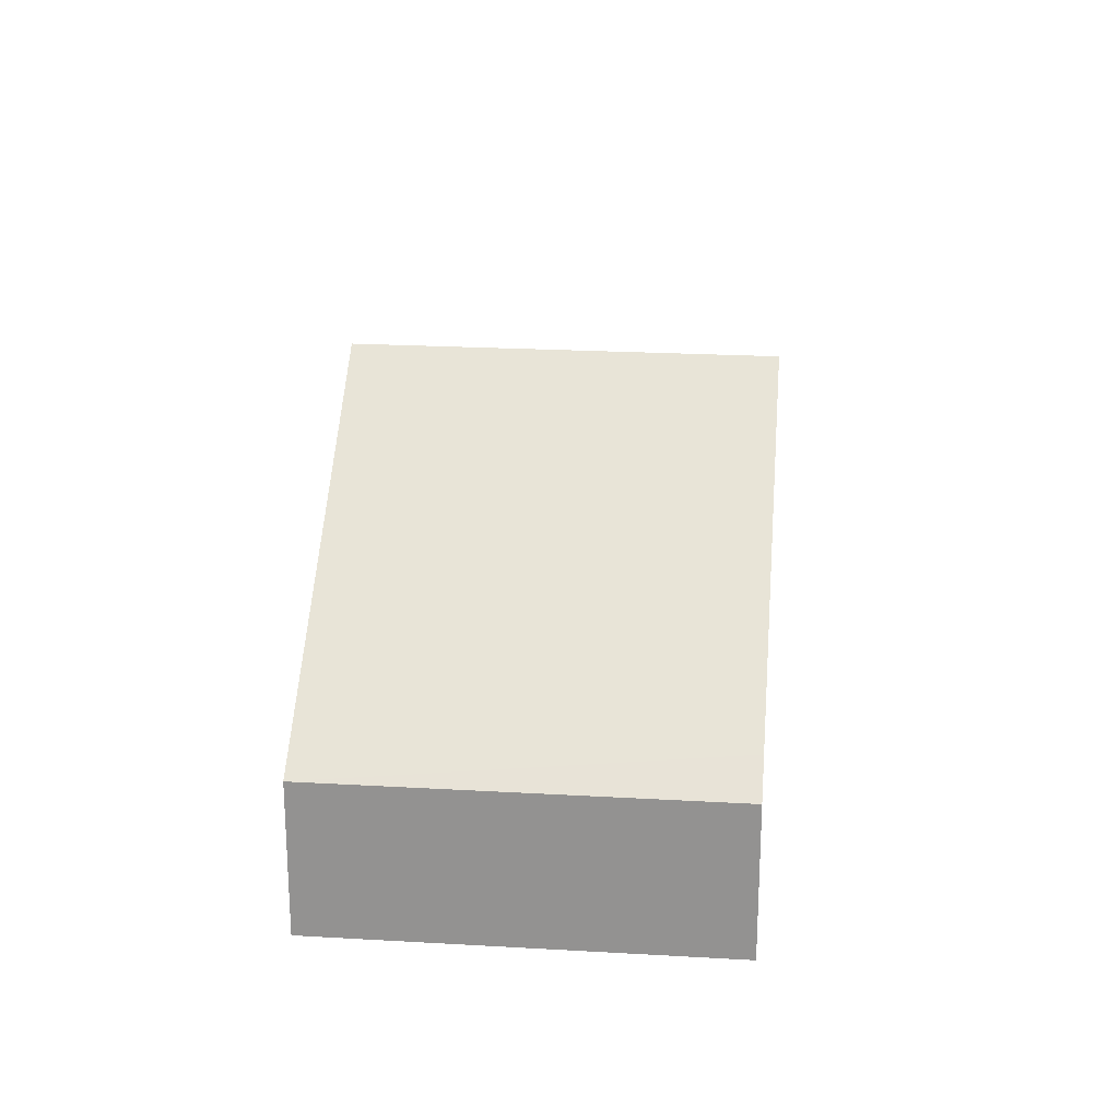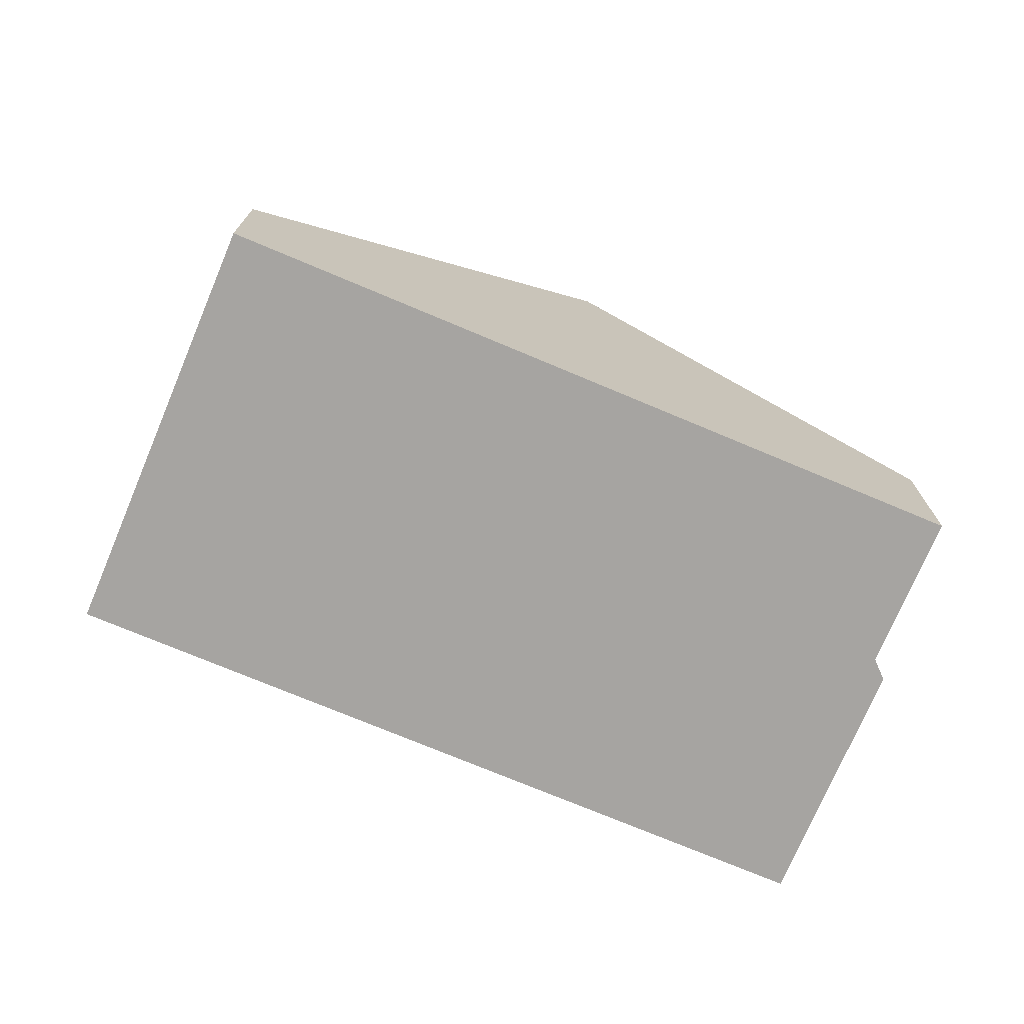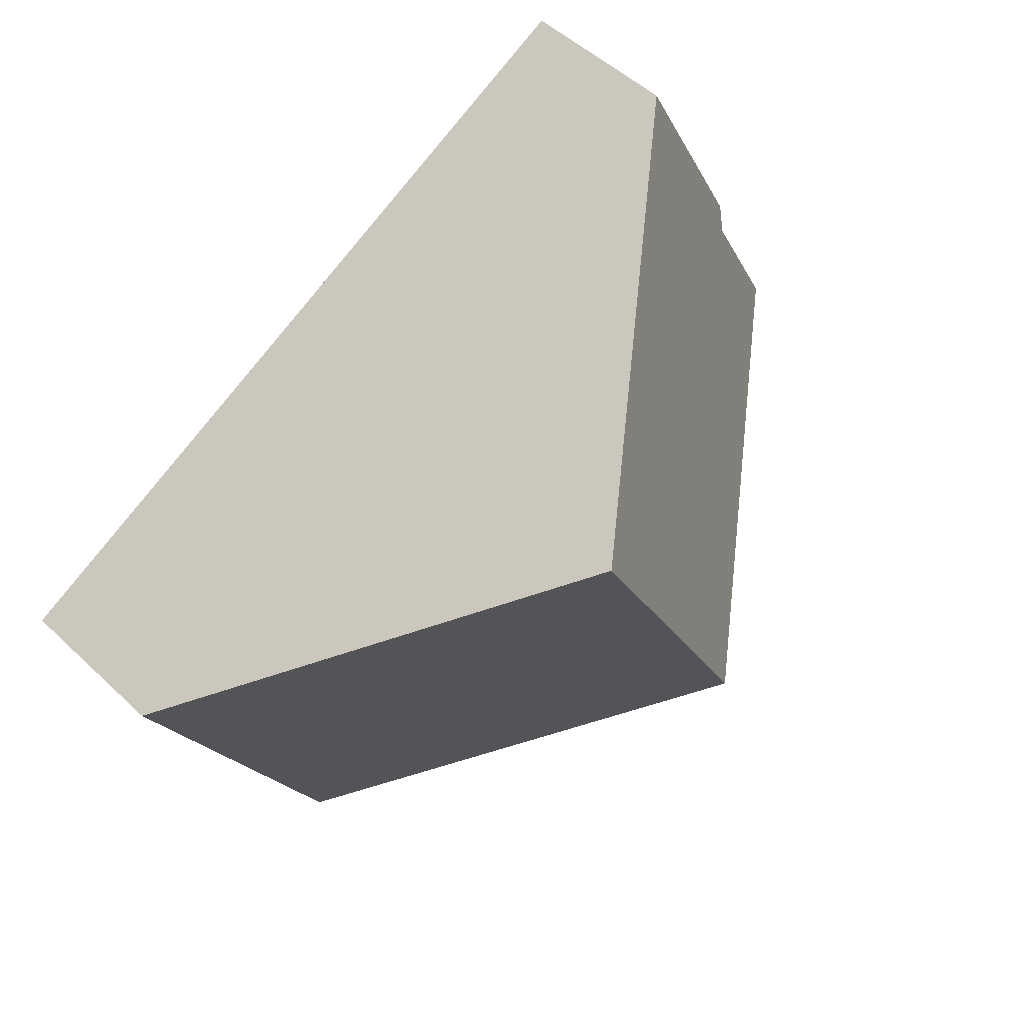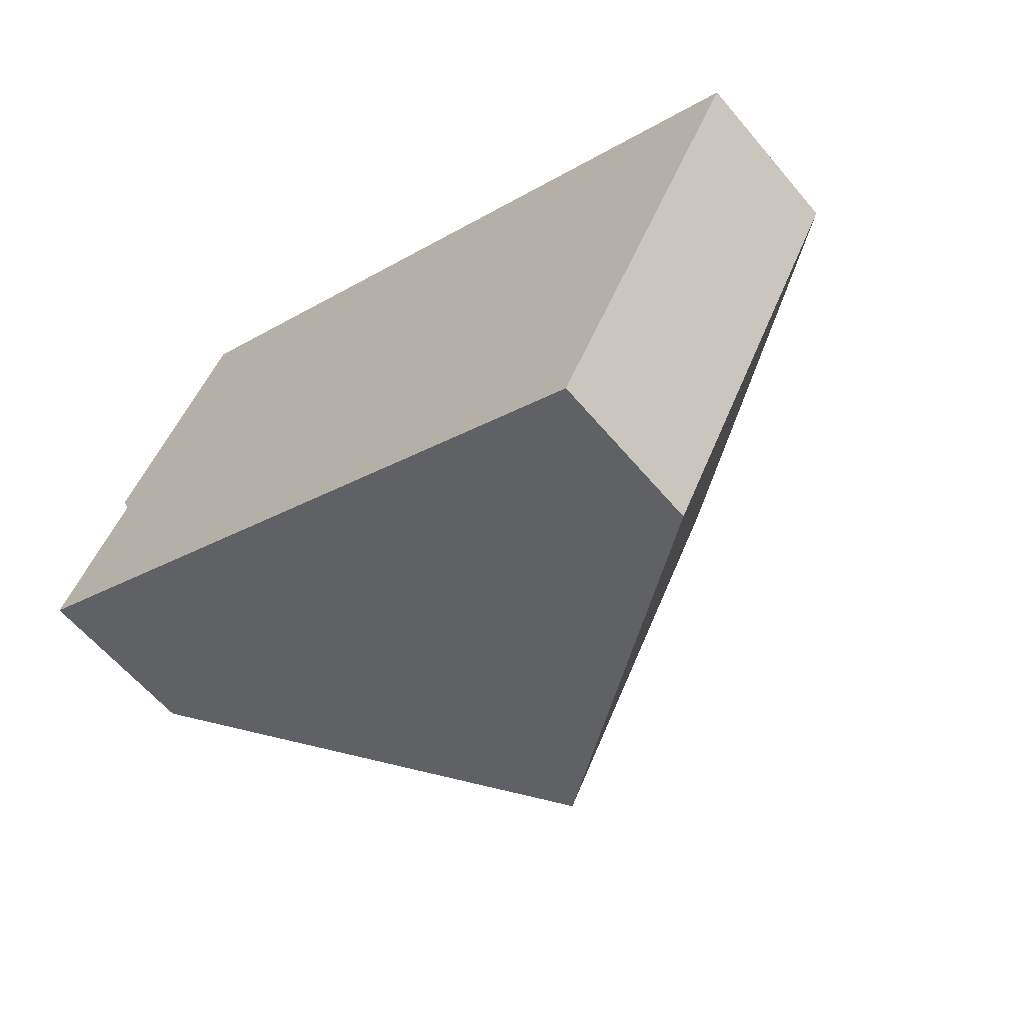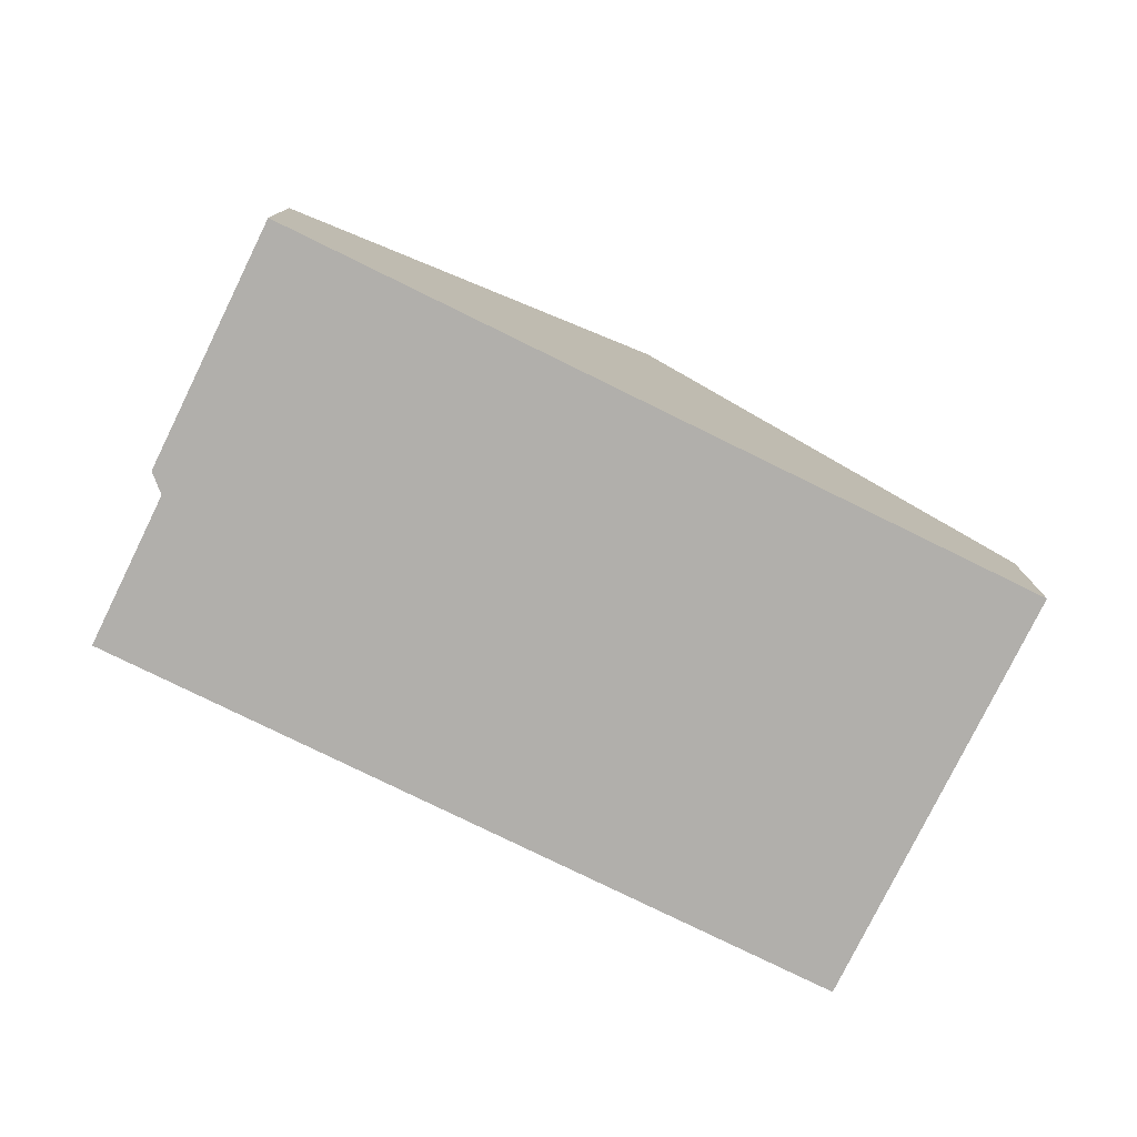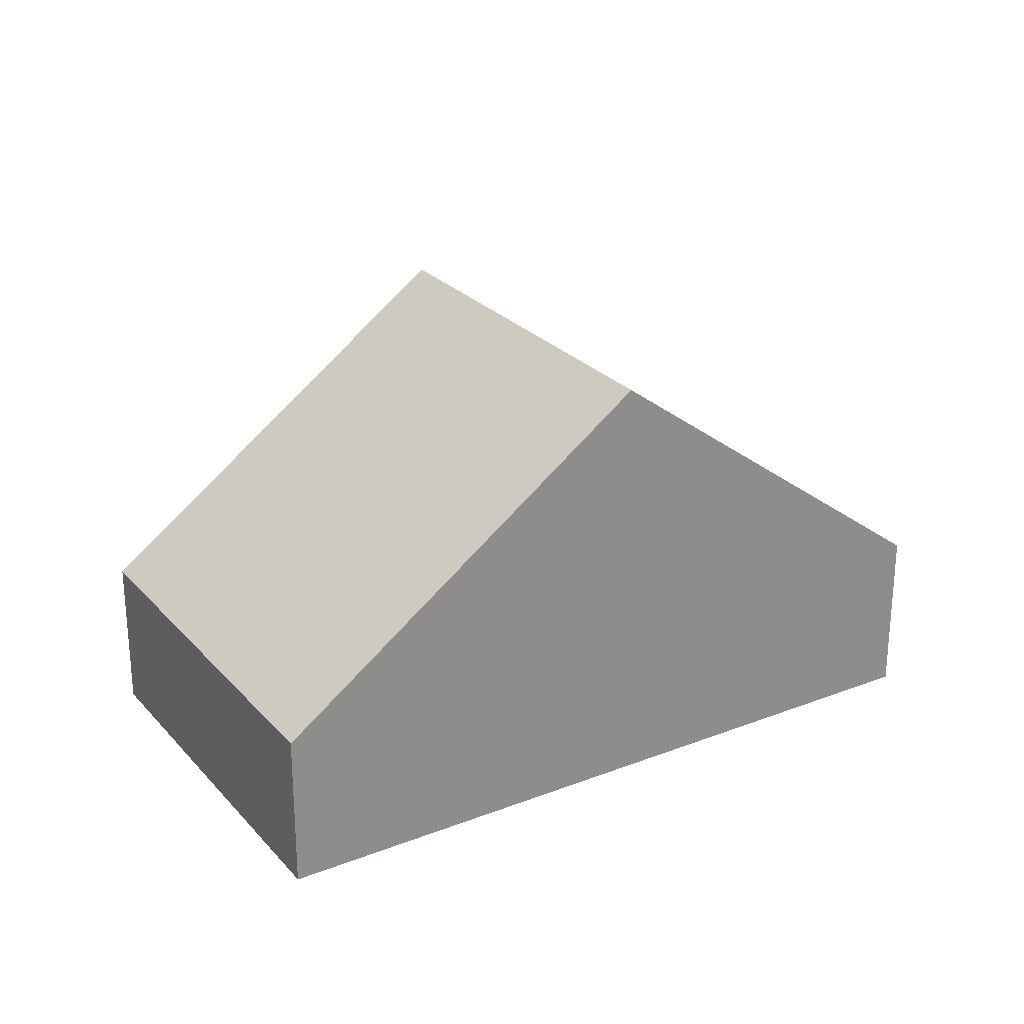
<metadata>
{"format":"obj","ext":"obj","renderer":"f3d","projection":"perspective","resolution":1024,"background":"white","views":[{"elev":22.7,"azim":122.9,"up":"+Y"},{"elev":-73.5,"azim":-175.6,"up":"+Y"},{"elev":51.1,"azim":135.7,"up":"+Z"},{"elev":-60.5,"azim":39.8,"up":"+Z"},{"elev":-78.2,"azim":1.1,"up":"+Y"},{"elev":25.8,"azim":175.6,"up":"+Y"}]}
</metadata>
<code>
v  9.675 8.15 3.787
v  11.86 3.447 -6.107
v  6.107 8.15 -3.146
v  16.06 2.924 0.499
v  12.49 2.924 -6.436
v  3.287 2.924 7.075
v  1.311 3.153 2.548
v  1.166 2.924 2.954
v  0 3.153 1.931e-16
v  12.49 3.941e-16 -6.436
v  11.86 3.739e-16 -6.107
v  6.107 1.926e-16 -3.146
v  0 0 0
v  1.311 -1.56e-16 2.548
v  1.166 -1.809e-16 2.954
v  3.287 -4.332e-16 7.075
v  9.675 -2.319e-16 3.787
v  16.06 -3.055e-17 0.499
g defaultobject
f 1 2 3
f 2 1 4
f 2 4 5
f 6 7 8
f 7 3 9
f 3 7 6
f 3 6 1
f 10 2 5
f 2 10 3
f 3 10 11
f 3 11 12
f 3 12 9
f 9 12 13
f 13 7 9
f 7 13 14
f 15 6 8
f 6 15 16
f 14 8 7
f 8 14 15
f 16 1 6
f 1 16 17
f 1 17 4
f 4 17 18
f 18 5 4
f 5 18 10
f 15 17 16
f 17 15 14
f 17 14 13
f 17 13 12
f 17 12 18
f 18 12 11
f 18 11 10

</code>
